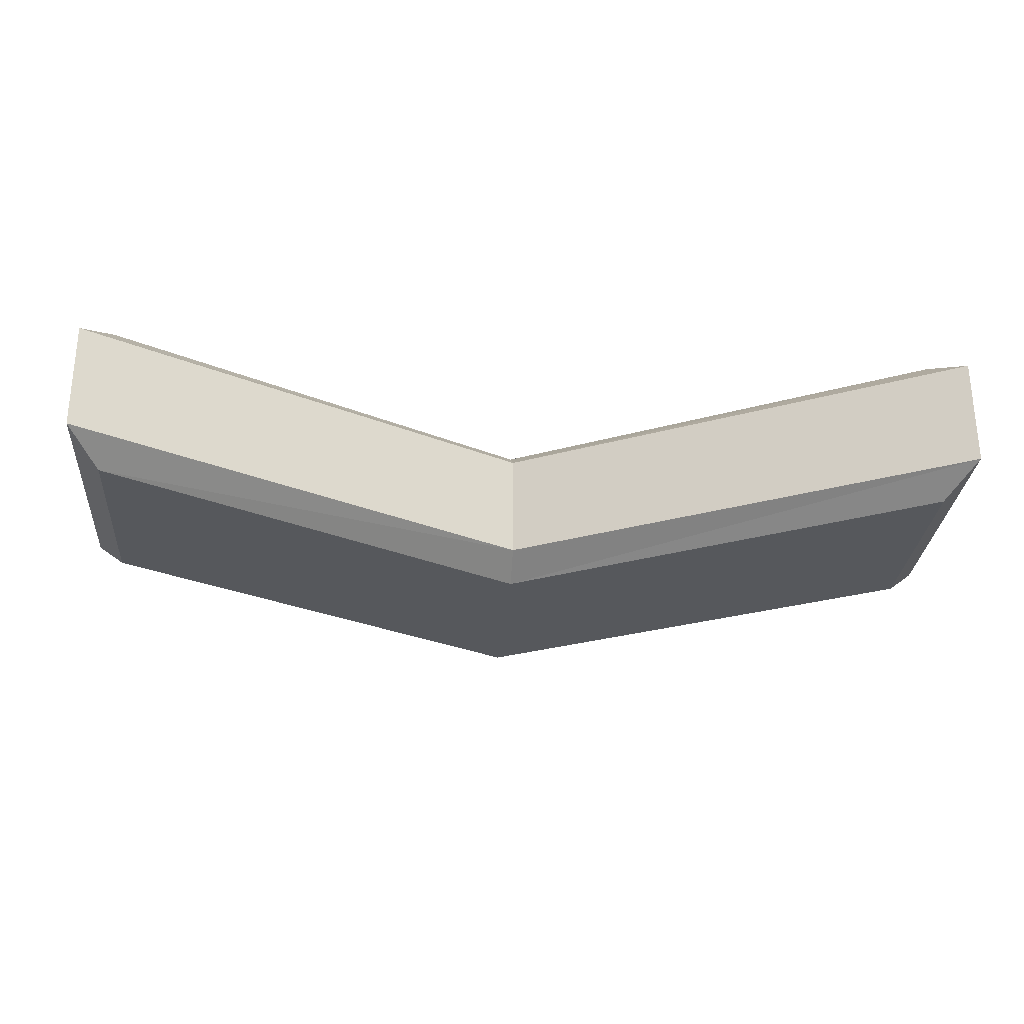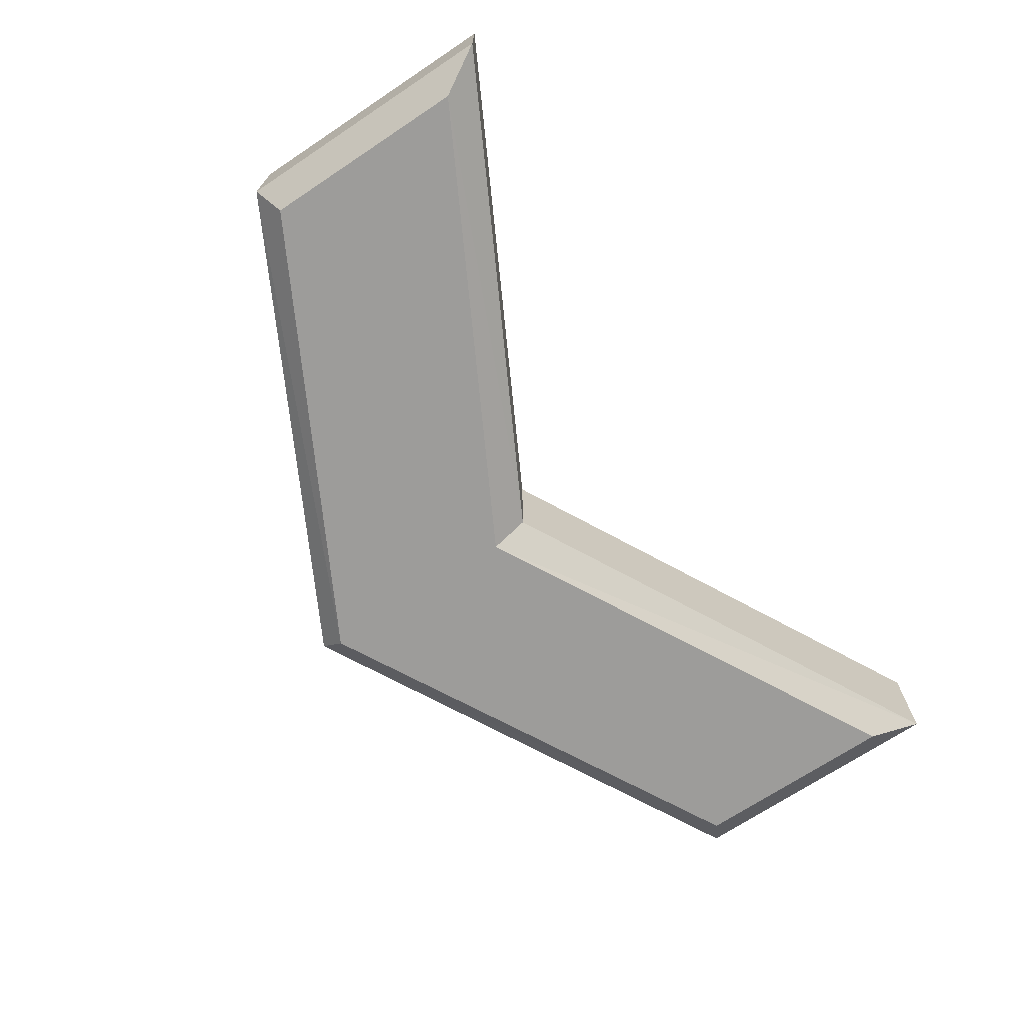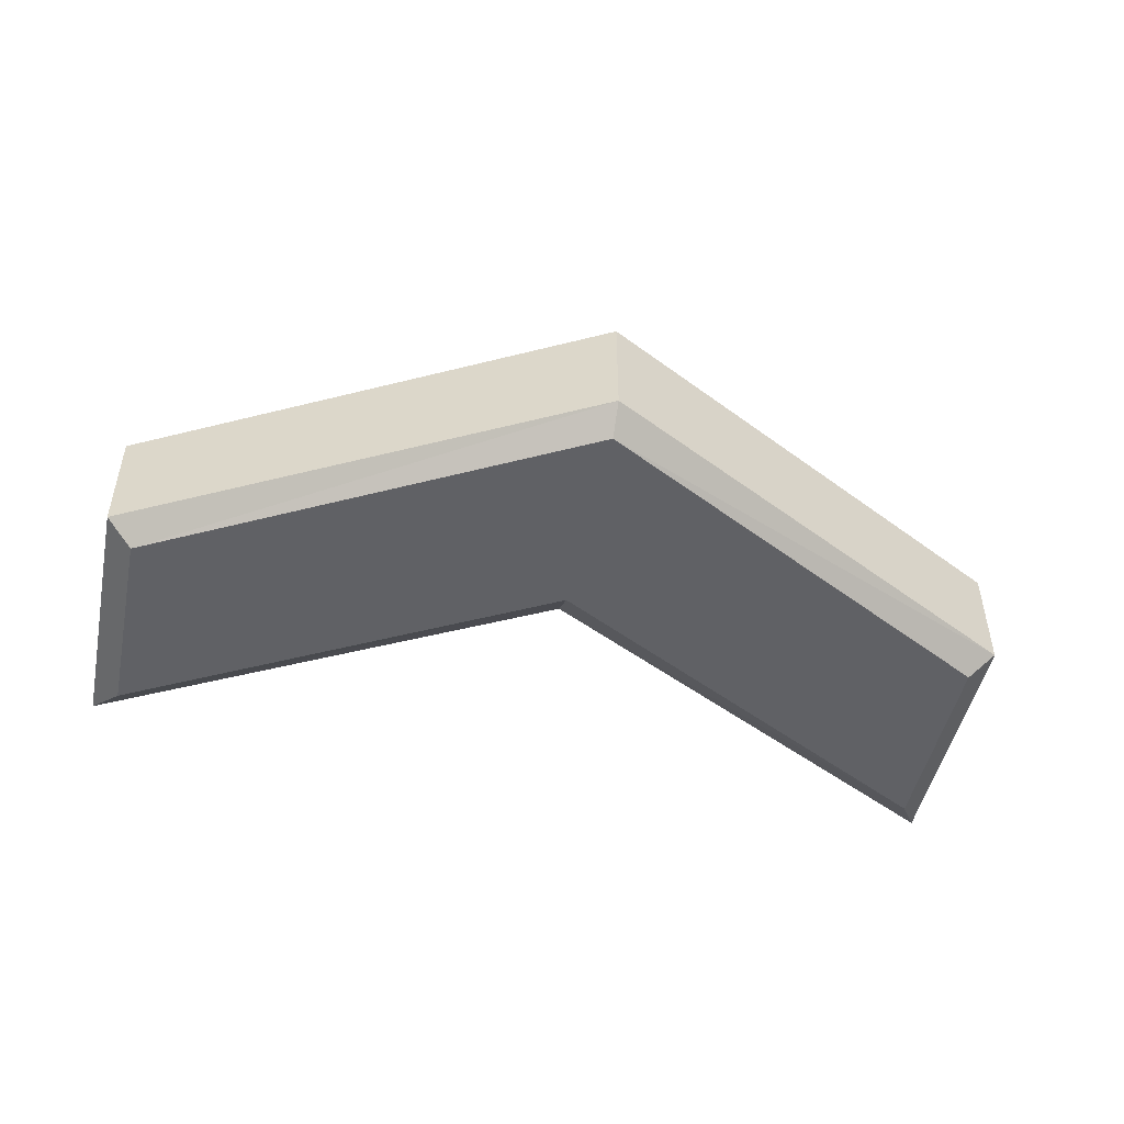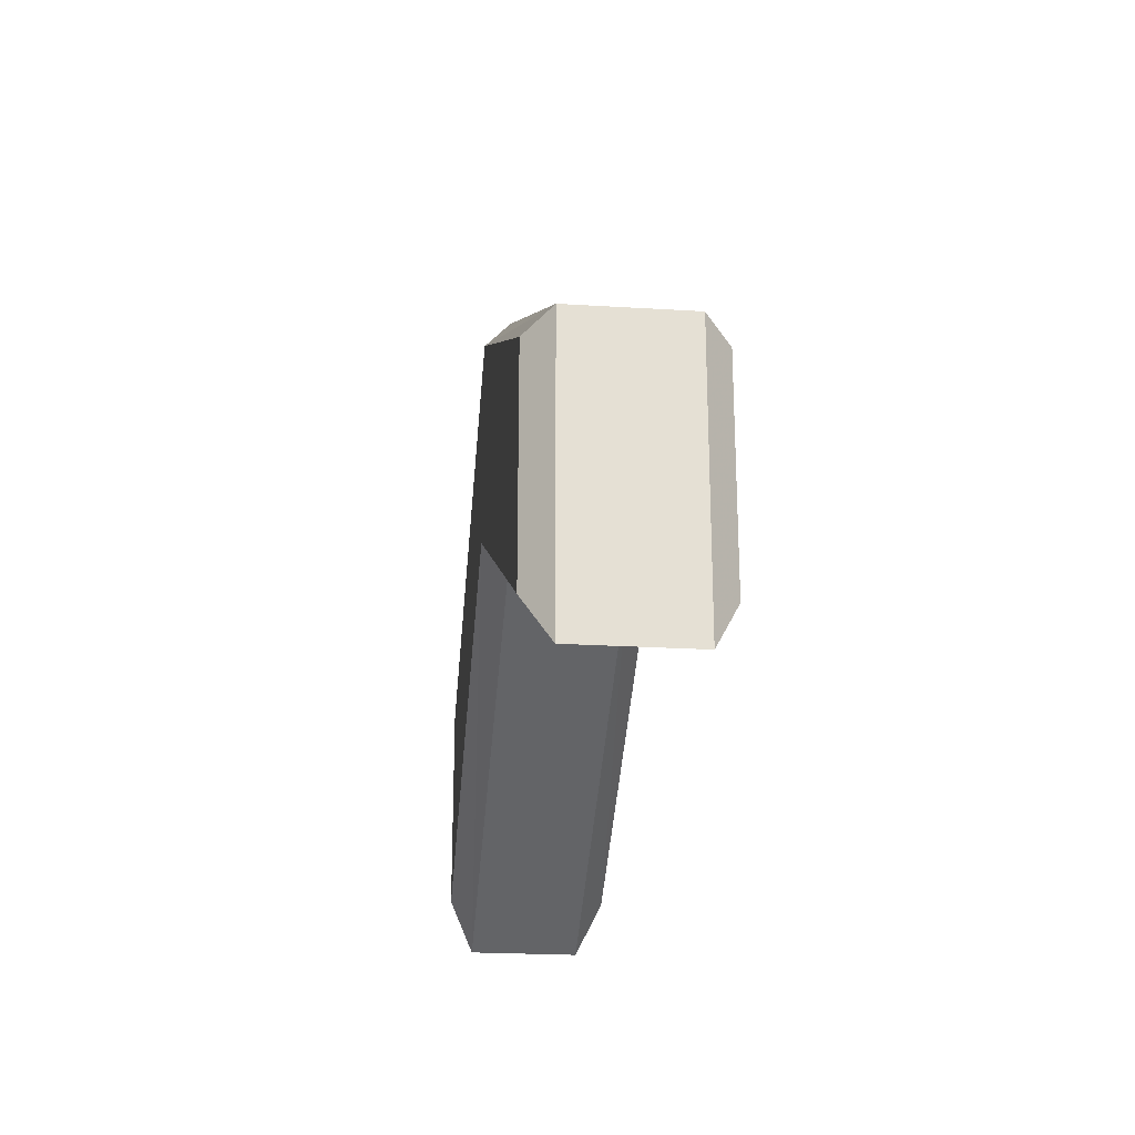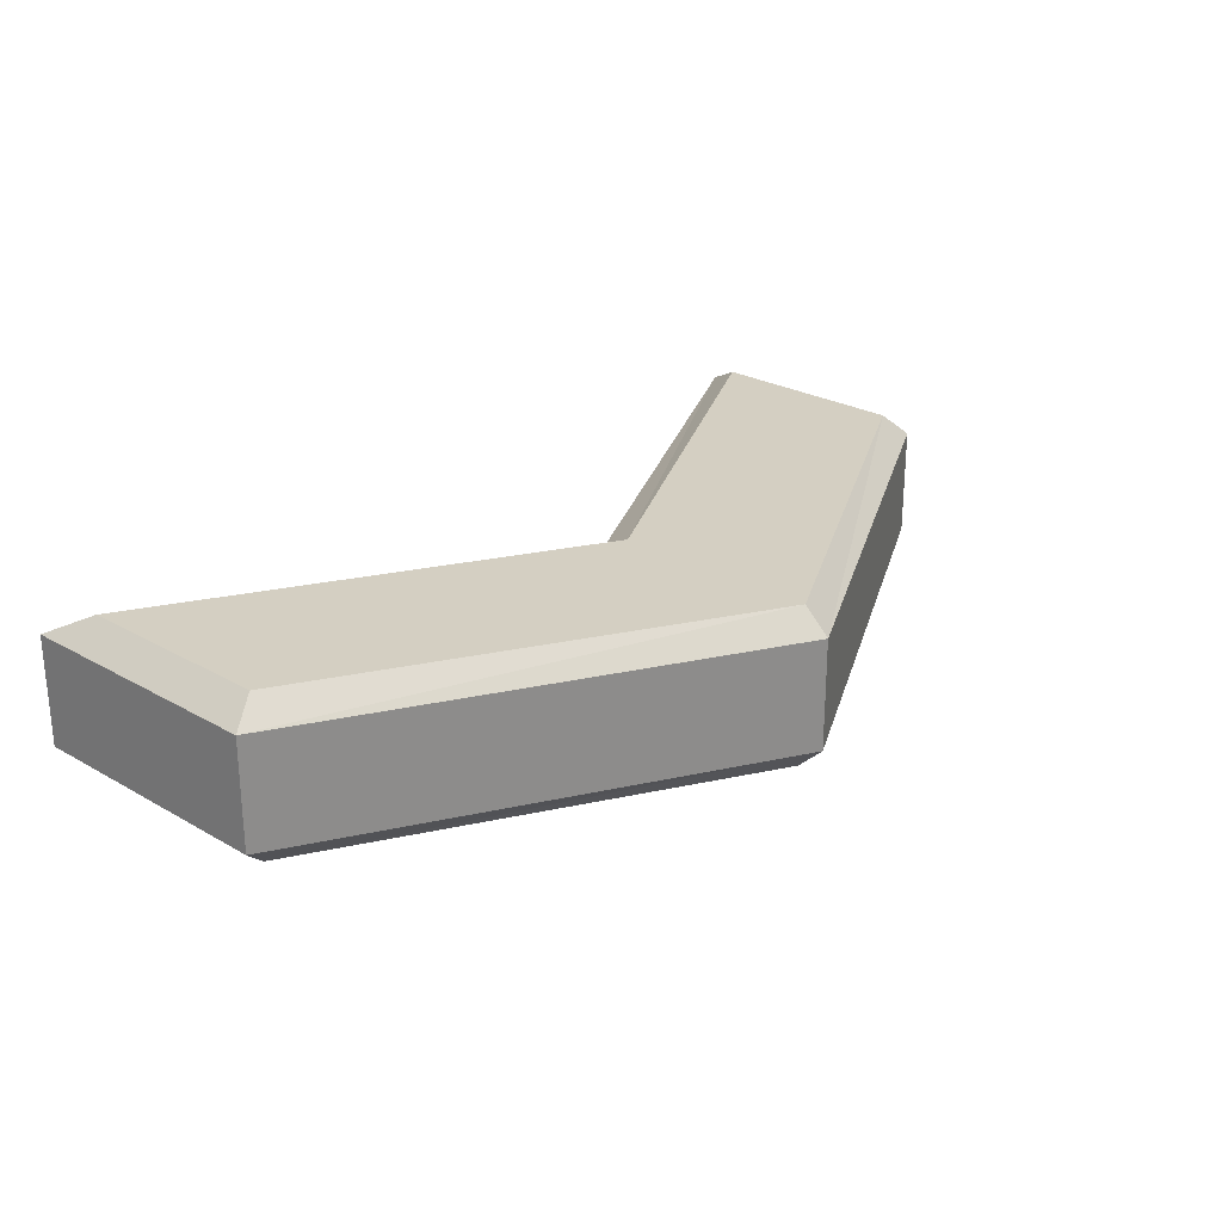
<metadata>
{"format":"obj","ext":"obj","renderer":"f3d","projection":"perspective","resolution":1024,"background":"white","views":[{"elev":-28.0,"azim":-4.4,"up":"+Z"},{"elev":-70.3,"azim":-56.4,"up":"+Z"},{"elev":-48.4,"azim":168.1,"up":"+Z"},{"elev":-23.3,"azim":84.1,"up":"+Y"},{"elev":25.5,"azim":132.5,"up":"+Z"}]}
</metadata>
<code>
g FX_Arrow_01
v -0.159 -0.07702 0.02981
v -0.159 0.0001367 0.02981
v 0 0.085 0.02981
v 0 0.007842 0.02981
v 0.159 -0.07702 0.02981
v 0.159 0.0001367 0.02981
v -0.1692 0.005336 0.02066
v -0.1692 0.005336 -0.02066
v 0 0.09466 -0.02066
v 0 0.09466 0.02066
v -0.159 0.0001367 -0.02981
v -0.159 -0.07702 -0.02981
v 0 0.007842 -0.02981
v 0 0.085 -0.02981
v 0.159 0.0001367 -0.02981
v 0.159 -0.07702 -0.02981
v -0.1692 -0.09466 -0.02066
v -0.1692 -0.09466 0.02066
v 0 -0.005336 0.02066
v 0 -0.005336 -0.02066
v 0.1692 -0.09466 0.02066
v 0.1692 0.005336 0.02066
v 0.1692 0.005336 -0.02066
v 0.1692 -0.09466 -0.02066
v -0.1692 -0.09466 -0.02066
v -0.1692 0.005336 -0.02066
v -0.1692 0.005336 0.02066
v -0.1692 -0.09466 0.02066
v 0 0.09466 0.02066
v 0 0.09466 -0.02066
v 0.1692 0.005336 -0.02066
v 0.1692 0.005336 0.02066
v 0 -0.005336 0.02066
v 0.1692 -0.09466 0.02066
v 0.1692 -0.09466 -0.02066
v 0 -0.005336 -0.02066
v -0.1692 -0.09466 0.02066
v -0.159 -0.07702 0.02981
v 0 0.007842 0.02981
v 0 -0.005336 0.02066
v 0 0.09466 0.02066
v 0 0.085 0.02981
v -0.159 0.0001367 0.02981
v -0.1692 0.005336 0.02066
v -0.1692 0.005336 0.02066
v -0.159 0.0001367 0.02981
v -0.159 -0.07702 0.02981
v -0.1692 -0.09466 0.02066
v 0 -0.005336 0.02066
v 0 0.007842 0.02981
v 0.159 -0.07702 0.02981
v 0.1692 -0.09466 0.02066
v 0.1692 -0.09466 0.02066
v 0.159 -0.07702 0.02981
v 0.159 0.0001367 0.02981
v 0.1692 0.005336 0.02066
v 0.1692 0.005336 0.02066
v 0.159 0.0001367 0.02981
v 0 0.085 0.02981
v 0 0.09466 0.02066
v -0.1692 0.005336 -0.02066
v -0.159 0.0001367 -0.02981
v 0 0.085 -0.02981
v 0 0.09466 -0.02066
v 0 -0.005336 -0.02066
v 0 0.007842 -0.02981
v -0.159 -0.07702 -0.02981
v -0.1692 -0.09466 -0.02066
v -0.1692 -0.09466 -0.02066
v -0.159 -0.07702 -0.02981
v -0.159 0.0001367 -0.02981
v -0.1692 0.005336 -0.02066
v 0 0.09466 -0.02066
v 0 0.085 -0.02981
v 0.159 0.0001367 -0.02981
v 0.1692 0.005336 -0.02066
v 0.1692 0.005336 -0.02066
v 0.159 0.0001367 -0.02981
v 0.159 -0.07702 -0.02981
v 0.1692 -0.09466 -0.02066
v 0.1692 -0.09466 -0.02066
v 0.159 -0.07702 -0.02981
v 0 0.007842 -0.02981
v 0 -0.005336 -0.02066
g FX_Arrow_01_0
f 3 2 1
f 4 3 1
f 4 5 3
f 5 6 3
f 9 8 7
f 10 9 7
f 13 12 11
f 14 13 11
f 14 15 13
f 15 16 13
f 19 18 17
f 20 19 17
f 23 22 21
f 24 23 21
f 27 26 25
f 28 27 25
f 31 30 29
f 32 31 29
f 35 34 33
f 36 35 33
f 39 38 37
f 40 39 37
f 43 42 41
f 44 43 41
f 47 46 45
f 48 47 45
f 51 50 49
f 52 51 49
f 55 54 53
f 56 55 53
f 59 58 57
f 60 59 57
f 63 62 61
f 64 63 61
f 67 66 65
f 68 67 65
f 71 70 69
f 72 71 69
f 75 74 73
f 76 75 73
f 79 78 77
f 80 79 77
f 83 82 81
f 84 83 81

</code>
